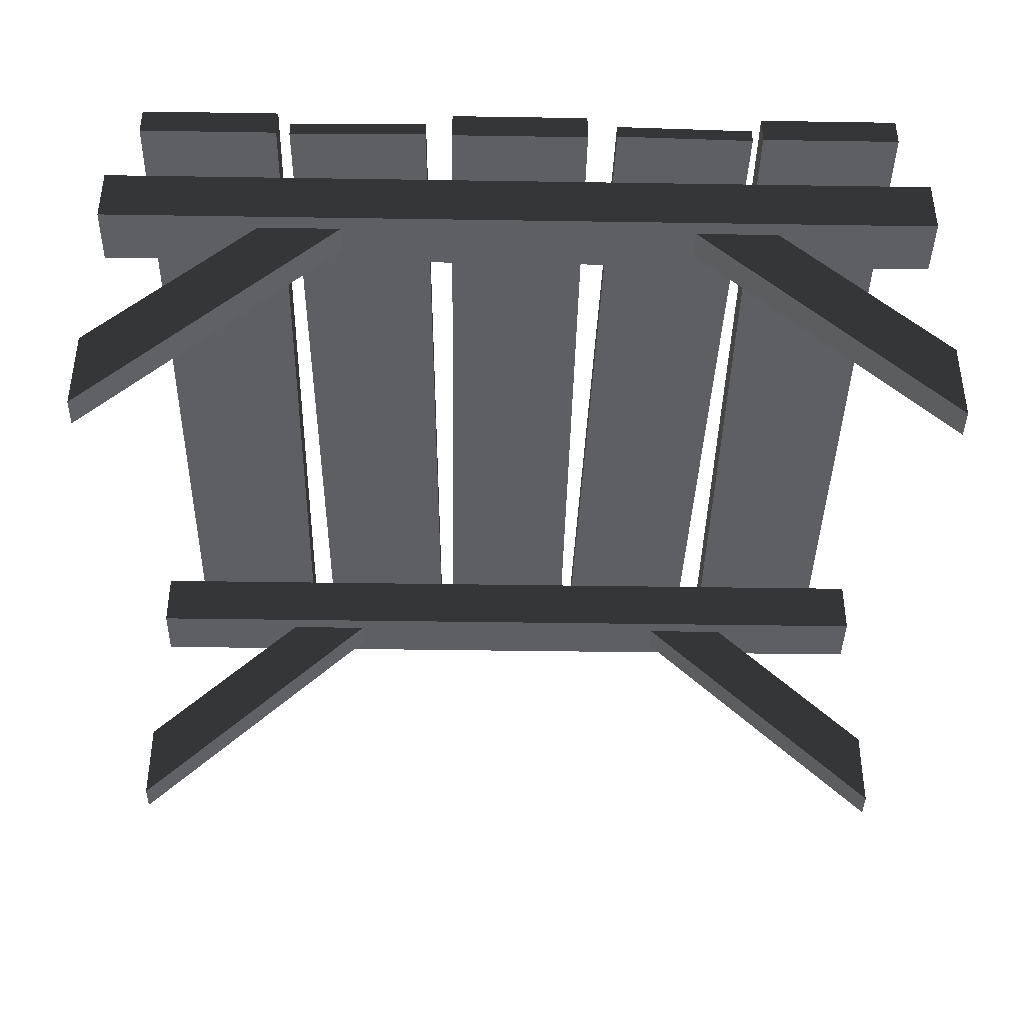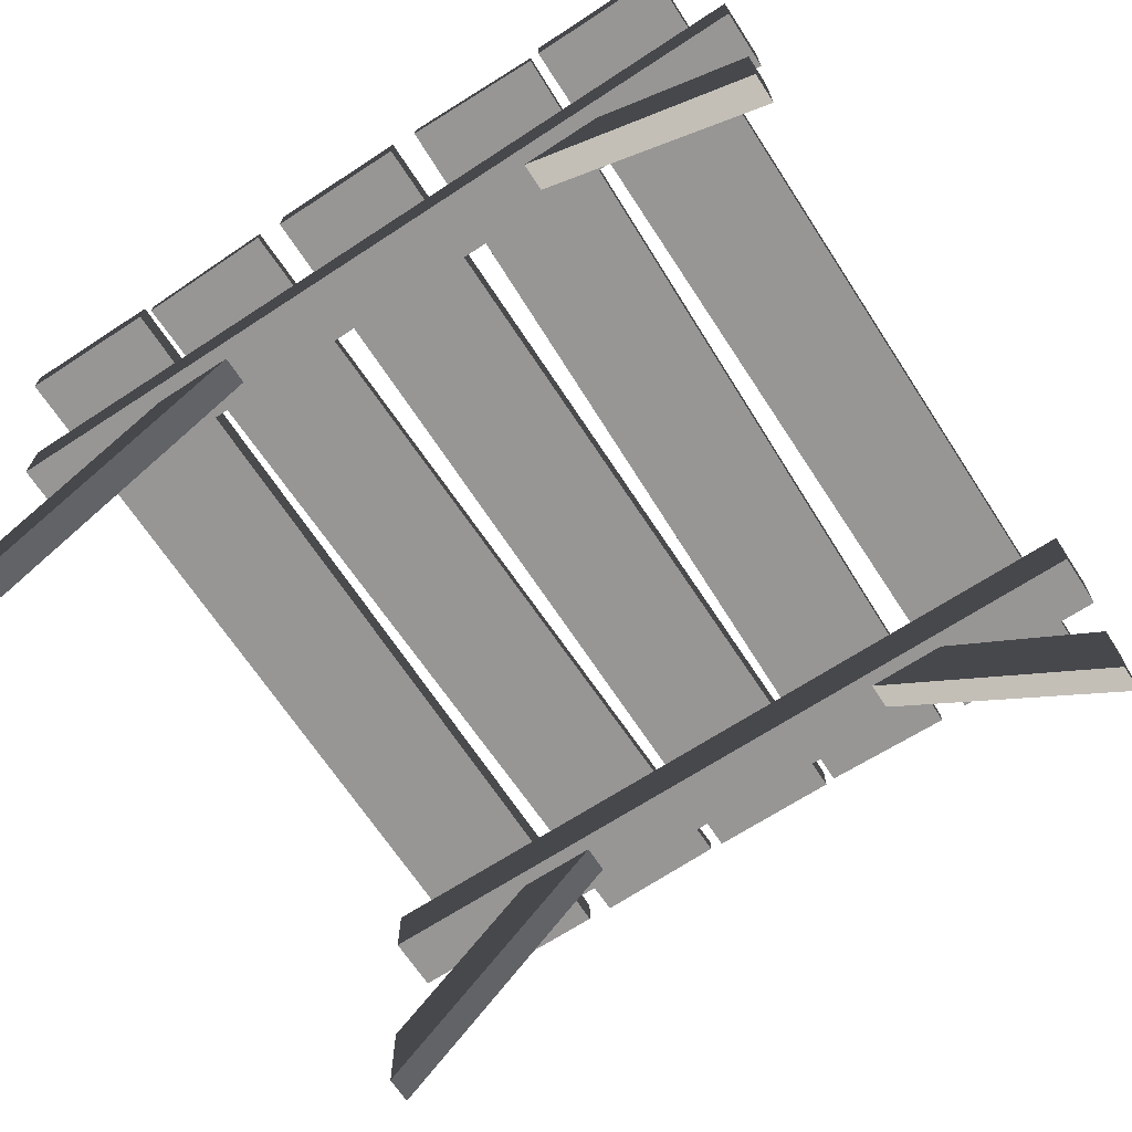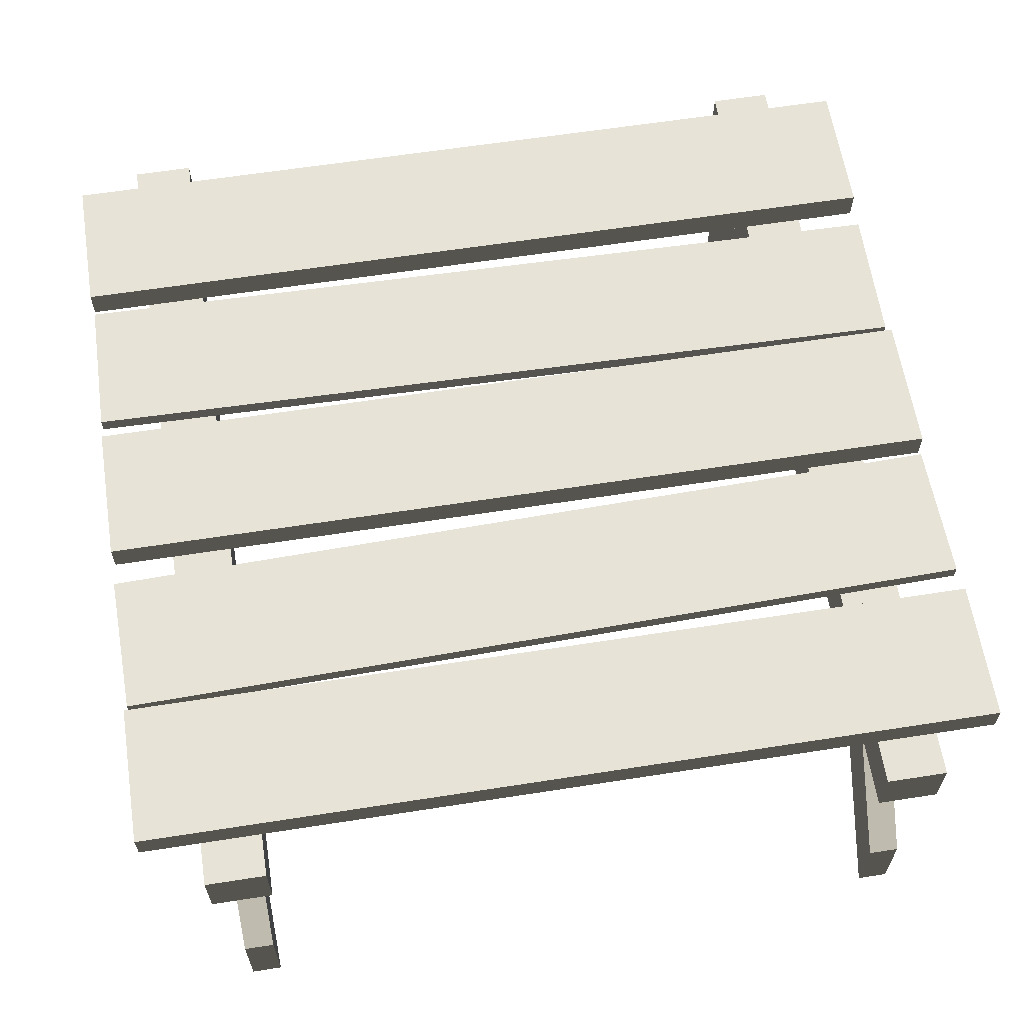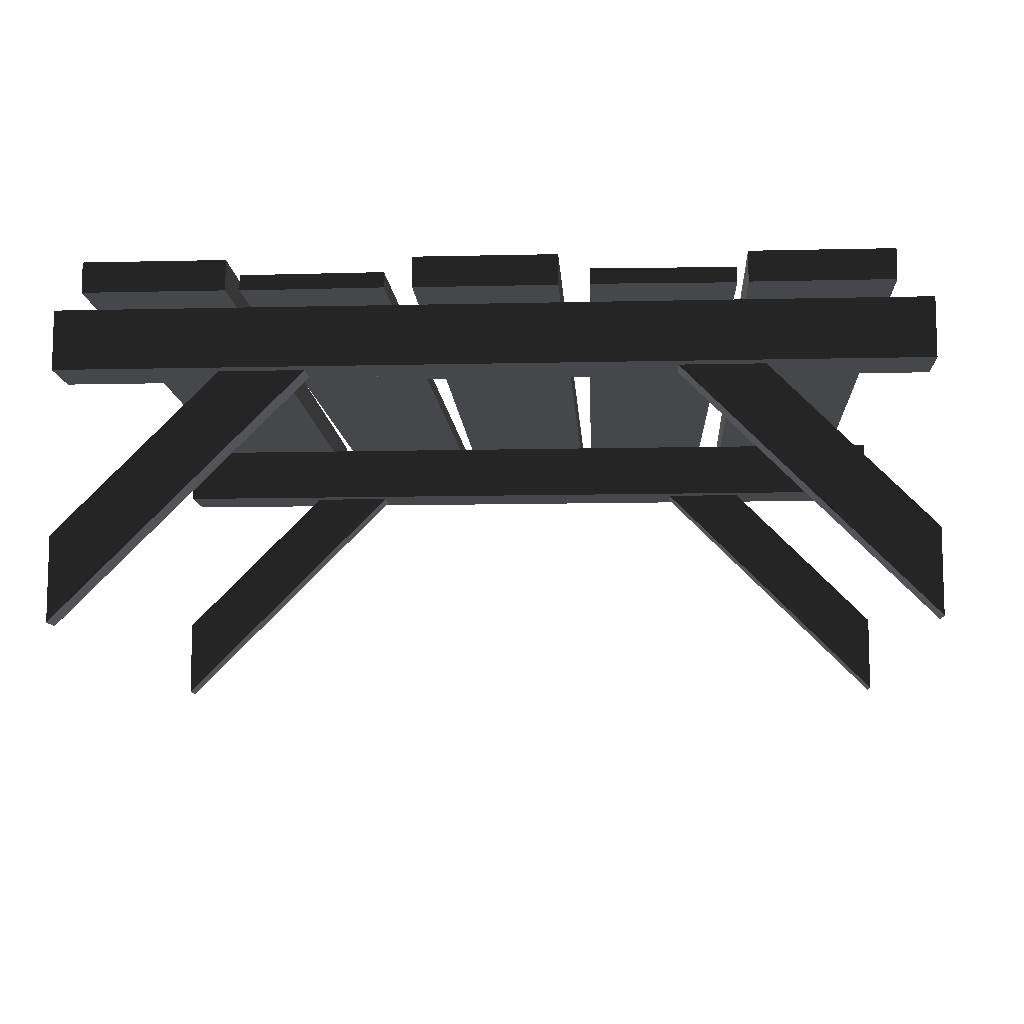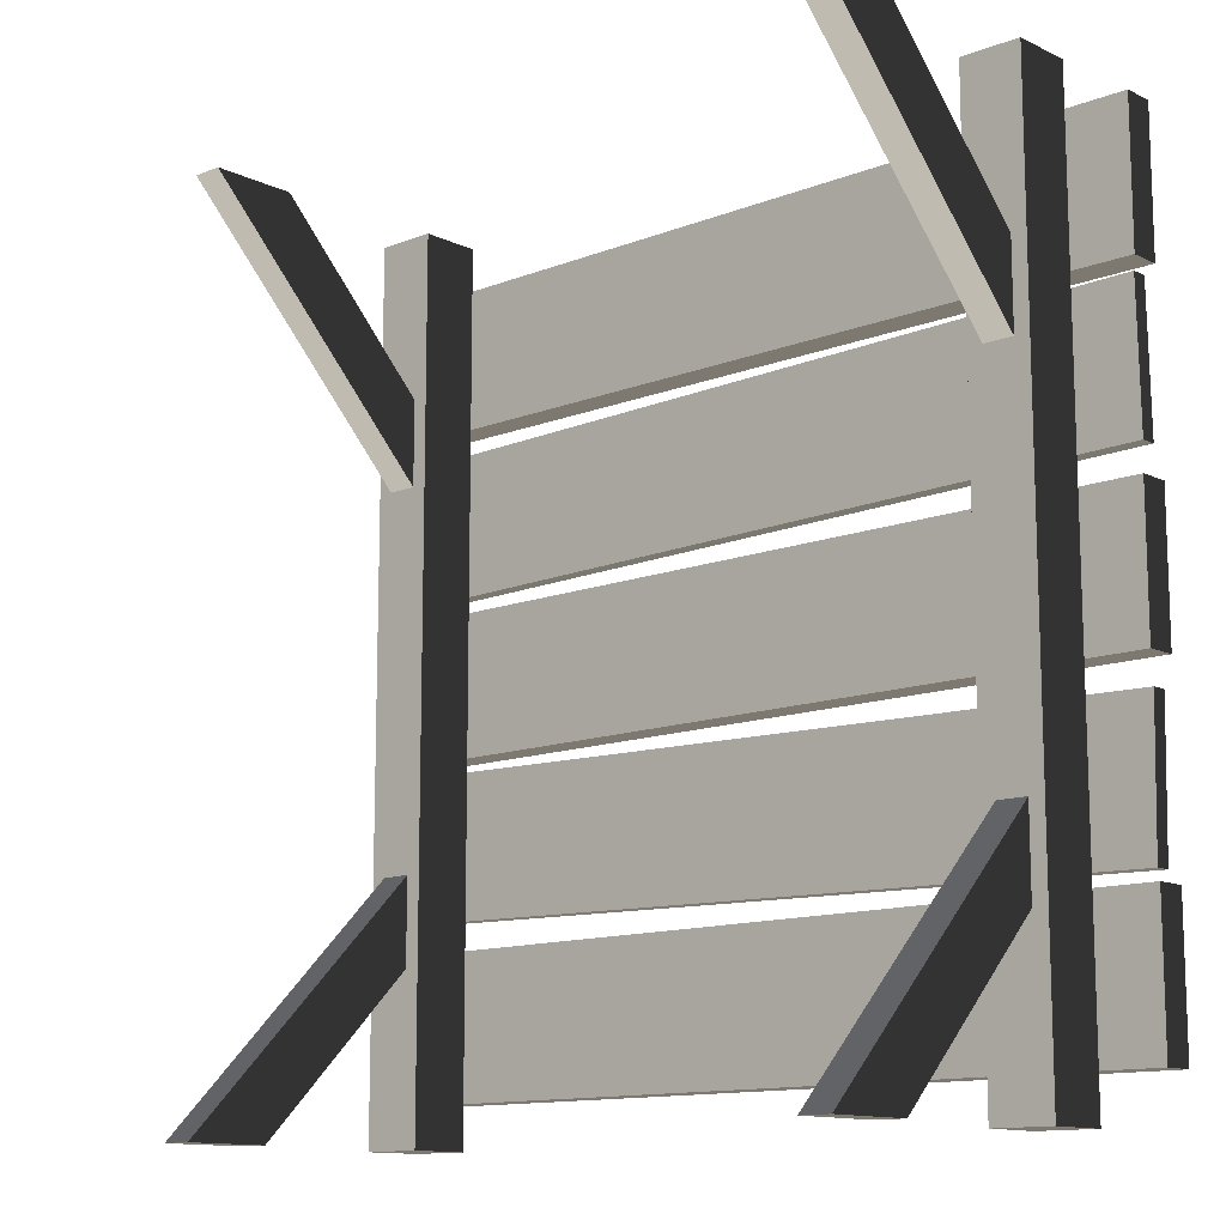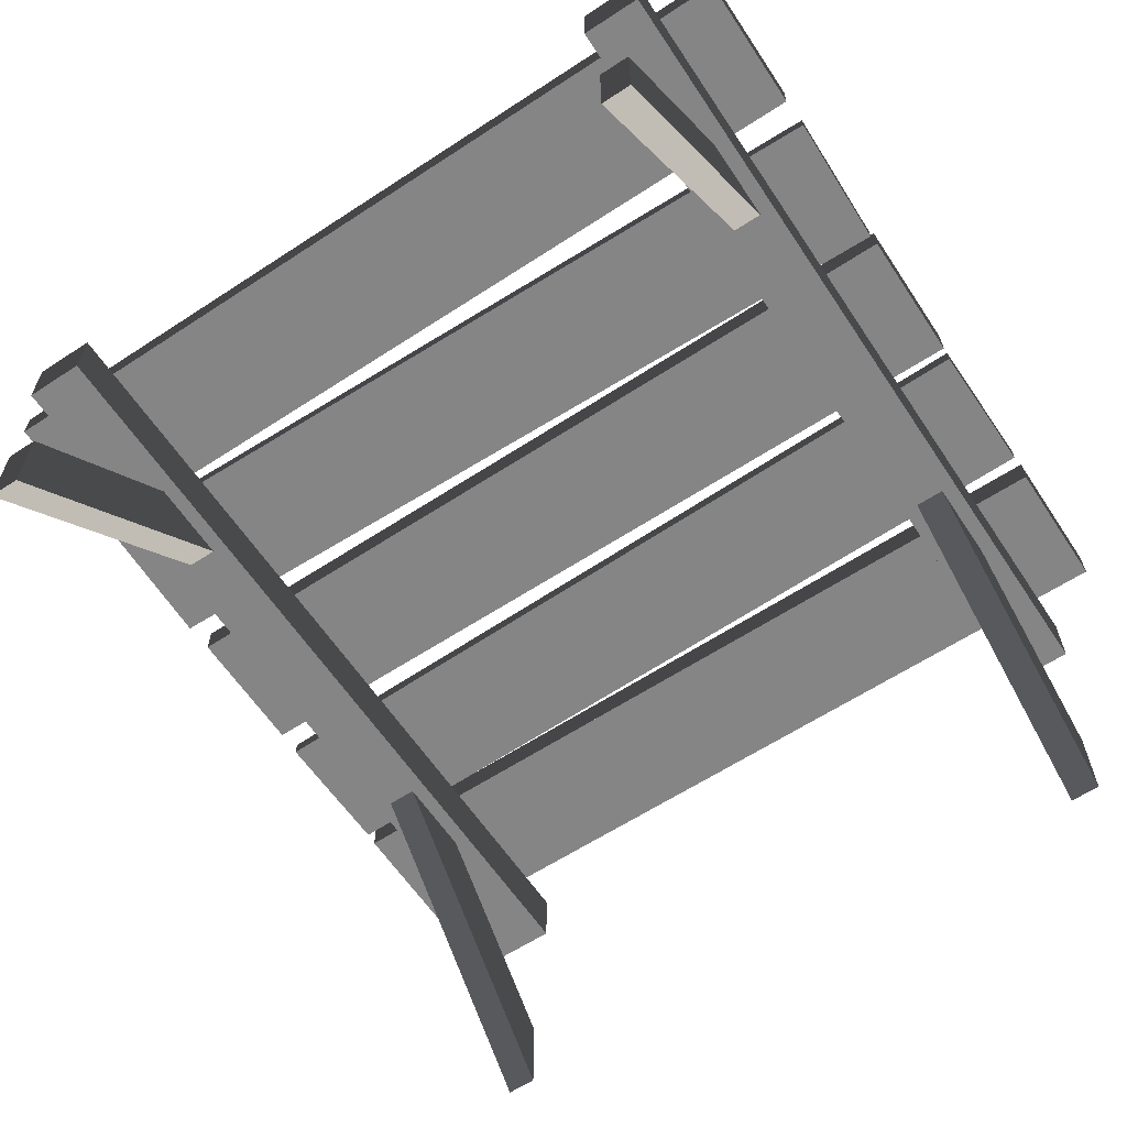
<metadata>
{"format":"obj","ext":"obj","renderer":"f3d","projection":"perspective","resolution":1024,"background":"white","views":[{"elev":-40.1,"azim":88.9,"up":"+Y"},{"elev":-67.9,"azim":123.2,"up":"+Y"},{"elev":62.1,"azim":171.0,"up":"+Y"},{"elev":-10.4,"azim":93.4,"up":"+Y"},{"elev":-12.6,"azim":42.3,"up":"+Z"},{"elev":-61.8,"azim":-146.4,"up":"+Y"}]}
</metadata>
<code>
g bridge
v 0.93 0.93 -0.95
v 0.93 0.93 -0.7888
v 1 0.93 -0.95
v 1 0.93 -0.7888
v 1 0.965 -0.7888
v 1 0.965 -0.95
v 0.86 0.93 -0.7888
v 0.14 0.93 -0.7888
v 0.07 0.93 -0.7888
v 1.949e-14 0.965 -0.7888
v 1.949e-14 0.93 -0.7888
v 1.949e-14 0.93 -0.95
v 0.07 0.93 -0.95
v 1.949e-14 0.965 -0.95
v 0.14 0.93 -0.95
v 0.86 0.93 -0.95
v 0.93 0.93 -0.3892
v 0.93 0.93 -0.2279
v 1.001 0.93 -0.3881
v 0.9987 0.93 -0.2268
v -0.001205 0.9475 -0.2426
v 0.001328 0.9475 -0.4038
v 0.9987 0.9475 -0.2268
v 1.001 0.9475 -0.3881
v 0.86 0.93 -0.229
v 0.14 0.93 -0.2403
v 0.07 0.93 -0.2414
v -0.001205 0.93 -0.2426
v 0.001328 0.93 -0.4038
v 0.07 0.93 -0.4027
v 0.14 0.93 -0.4016
v 0.86 0.93 -0.3903
v 1 0.93 -0.4194
v 1 0.965 -0.4194
v 1 0.93 -0.5806
v 1 0.965 -0.5806
v 1.002 0.93 -0.6154
v 1.002 0.9475 -0.6154
v 0.998 0.93 -0.7766
v 0.998 0.9475 -0.7766
v 0.93 0.93 -0.6138
v 0.86 0.93 -0.6122
v 0.14 0.93 -0.5959
v 0.07 0.93 -0.5943
v 0.001958 0.9475 -0.5927
v 0.001958 0.93 -0.5927
v 1.949e-14 0.93 -0.2112
v 0.07 0.93 -0.2112
v 1.949e-14 0.965 -0.2112
v 0.14 0.93 -0.2112
v 1 0.965 -0.2112
v 1 0.93 -0.2112
v 0.93 0.93 -0.2112
v 0.86 0.93 -0.2112
v -0.0017 0.9475 -0.7539
v -0.0017 0.93 -0.7539
v 1.949e-14 0.965 -0.4194
v 1.949e-14 0.93 -0.4194
v 1.949e-14 0.965 -0.5806
v 1.949e-14 0.93 -0.5806
v 0.07 0.93 -0.5806
v 0.07 0.93 -0.4194
v 1.949e-14 0.93 -0.05
v 0.07 0.93 -0.05
v 0.93 0.93 -0.5806
v 0.93 0.93 -0.4194
v 0.14 0.93 -0.5806
v 0.14 0.93 -0.4194
v 0.86 0.93 -0.5806
v 0.86 0.93 -0.4194
v 0.07 0.93 -0.7556
v 0.93 0.93 -0.7751
v 1.949e-14 0.965 -0.05
v 1 0.965 -0.05
v 0.14 0.93 -0.7572
v 0.86 0.93 -0.7735
v 1 0.93 -0.05
v 0.93 0.93 -0.05
v 0.86 0.93 -0.05
v 0.14 0.93 -0.05
v 0.86 0.86 -1.186e-12
v 0.8775 0.86 -0.8115
v 0.86 0.86 -1
v 0.93 0.86 -1
v 0.9125 0.86 -0.8115
v 0.9125 0.86 -0.7125
v 0.9125 0.86 -0.2875
v 0.9125 0.86 -0.1885
v 0.8775 0.86 -0.7125
v 0.8775 0.86 -0.1885
v 0.93 0.86 -1.186e-12
v 0.8775 0.86 -0.2875
v 0.93 0.93 -1.186e-12
v 0.93 0.93 -1
v 0.86 0.93 -1
v 0.86 0.93 -1.186e-12
v 0.14 0.86 5.084e-13
v 0.07 0.86 5.084e-13
v 0.14 0.93 5.084e-13
v 0.07 0.93 5.084e-13
v 0.07 0.86 -1
v 0.14 0.86 -1
v 0.07 0.93 -1
v 0.14 0.93 -1
v 0.0875 0.5725 -1
v 0.0875 0.86 -0.7125
v 0.1225 0.5725 -1
v 0.1225 0.86 -0.7125
v 0.0875 0.86 -0.8115
v 0.0875 0.6715 -1
v 0.9125 0.5725 -1
v 0.9125 0.6715 -1
v 0.8775 0.6715 -1
v 0.1225 0.86 -0.8115
v 0.1225 0.86 -0.2875
v 0.1225 0.86 -0.1885
v 0.0875 0.86 -0.1885
v 0.0875 0.86 -0.2875
v 0.8775 0.5725 -1
v 0.1225 0.6715 -1
v 0.9125 0.6715 6.587e-14
v 0.9125 0.5725 4.079e-14
v 0.1225 0.6715 5.826e-13
v 0.1225 0.5725 5.575e-13
v 0.0875 0.5725 5.575e-13
v 0.8775 0.6715 6.587e-14
v 0.8775 0.5725 4.079e-14
v 0.0875 0.6715 5.826e-13
f 2 1 3
f 3 4 2
f 5 4 3
f 3 6 5
f 2 4 5
f 5 7 2
f 5 8 7
f 5 9 8
f 9 5 10
f 10 11 9
f 13 12 14
f 14 15 13
f 14 16 15
f 14 1 16
f 1 14 6
f 6 3 1
f 14 10 5
f 5 6 14
f 11 10 14
f 14 12 11
f 8 15 16
f 16 7 8
f 18 17 19
f 19 20 18
f 22 21 23
f 23 24 22
f 18 20 23
f 23 25 18
f 23 26 25
f 23 27 26
f 27 23 21
f 21 28 27
f 28 21 22
f 22 29 28
f 30 29 22
f 22 31 30
f 22 32 31
f 22 17 32
f 17 22 24
f 24 19 17
f 23 20 19
f 19 24 23
f 26 31 32
f 32 25 26
f 34 33 35
f 35 36 34
f 38 37 39
f 39 40 38
f 41 37 38
f 38 42 41
f 38 43 42
f 38 44 43
f 44 38 45
f 45 46 44
f 48 47 49
f 49 50 48
f 50 49 51
f 50 51 52
f 50 52 53
f 53 54 50
f 46 45 55
f 55 56 46
f 58 57 59
f 59 60 58
f 58 60 61
f 61 62 58
f 63 47 48
f 48 64 63
f 66 65 35
f 35 33 66
f 68 67 69
f 69 70 68
f 46 56 71
f 71 44 46
f 41 72 39
f 39 37 41
f 49 73 74
f 74 51 49
f 59 57 34
f 34 36 59
f 43 75 76
f 76 42 43
f 66 33 34
f 34 70 66
f 34 68 70
f 34 62 68
f 34 58 62
f 34 57 58
f 61 60 59
f 59 67 61
f 59 69 67
f 59 65 69
f 59 35 65
f 59 36 35
f 27 28 29
f 29 30 27
f 40 55 45
f 45 38 40
f 74 77 52
f 52 51 74
f 78 53 52
f 52 77 78
f 78 77 74
f 74 79 78
f 74 80 79
f 74 64 80
f 64 74 73
f 73 63 64
f 63 73 49
f 49 47 63
f 80 50 54
f 54 79 80
f 11 12 13
f 13 9 11
f 71 56 55
f 55 75 71
f 55 76 75
f 55 72 76
f 72 55 40
f 40 39 72
f 82 81 83
f 83 84 82
f 84 85 82
f 84 86 85
f 84 87 86
f 84 88 87
f 81 82 89
f 81 89 90
f 90 91 81
f 90 88 91
f 88 84 91
f 89 92 90
f 92 89 86
f 86 87 92
f 93 91 84
f 84 78 93
f 84 53 78
f 84 18 53
f 84 17 18
f 84 66 17
f 84 65 66
f 84 41 65
f 84 72 41
f 84 2 72
f 84 1 2
f 84 94 1
f 84 83 95
f 95 94 84
f 81 91 93
f 93 96 81
f 95 16 1
f 1 94 95
f 81 96 79
f 79 83 81
f 79 54 83
f 54 25 83
f 25 32 83
f 32 70 83
f 70 69 83
f 69 42 83
f 42 76 83
f 76 7 83
f 7 16 83
f 16 95 83
f 7 76 72
f 72 2 7
f 25 54 53
f 53 18 25
f 27 48 50
f 50 26 27
f 98 97 99
f 99 100 98
f 102 101 103
f 103 104 102
f 64 100 99
f 99 80 64
f 99 97 102
f 102 80 99
f 102 50 80
f 102 26 50
f 102 31 26
f 102 68 31
f 102 67 68
f 102 43 67
f 102 75 43
f 102 8 75
f 102 15 8
f 102 104 15
f 106 105 107
f 107 108 106
f 105 106 109
f 109 110 105
f 85 86 111
f 111 112 85
f 112 113 82
f 82 85 112
f 79 96 93
f 93 78 79
f 98 100 64
f 64 101 98
f 64 48 101
f 48 27 101
f 27 30 101
f 30 62 101
f 62 61 101
f 61 44 101
f 44 71 101
f 71 9 101
f 9 13 101
f 13 103 101
f 109 98 101
f 101 102 109
f 102 114 109
f 102 108 114
f 102 115 108
f 102 116 115
f 98 109 106
f 98 106 117
f 117 97 98
f 117 116 97
f 116 102 97
f 106 118 117
f 118 106 108
f 108 115 118
f 89 119 111
f 111 86 89
f 119 89 82
f 82 113 119
f 70 32 17
f 17 66 70
f 44 61 67
f 67 43 44
f 42 69 65
f 65 41 42
f 114 108 107
f 107 120 114
f 62 30 31
f 31 68 62
f 88 121 122
f 122 87 88
f 120 110 109
f 109 114 120
f 116 123 124
f 124 115 116
f 125 118 115
f 115 124 125
f 90 126 121
f 121 88 90
f 103 13 15
f 15 104 103
f 9 71 75
f 75 8 9
f 127 126 90
f 90 92 127
f 127 92 87
f 87 122 127
f 125 128 117
f 117 118 125
f 117 128 123
f 123 116 117
f 111 119 113
f 113 112 111
f 107 105 110
f 110 120 107
f 127 122 121
f 121 126 127
f 125 124 123
f 123 128 125
g bridge
f 2 1 3
f 3 4 2
f 5 4 3
f 3 6 5
f 2 4 5
f 5 7 2
f 5 8 7
f 5 9 8
f 9 5 10
f 10 11 9
f 13 12 14
f 14 15 13
f 14 16 15
f 14 1 16
f 1 14 6
f 6 3 1
f 14 10 5
f 5 6 14
f 11 10 14
f 14 12 11
f 8 15 16
f 16 7 8
f 18 17 19
f 19 20 18
f 22 21 23
f 23 24 22
f 18 20 23
f 23 25 18
f 23 26 25
f 23 27 26
f 27 23 21
f 21 28 27
f 28 21 22
f 22 29 28
f 30 29 22
f 22 31 30
f 22 32 31
f 22 17 32
f 17 22 24
f 24 19 17
f 23 20 19
f 19 24 23
f 26 31 32
f 32 25 26
f 34 33 35
f 35 36 34
f 38 37 39
f 39 40 38
f 41 37 38
f 38 42 41
f 38 43 42
f 38 44 43
f 44 38 45
f 45 46 44
f 48 47 49
f 49 50 48
f 50 49 51
f 50 51 52
f 50 52 53
f 53 54 50
f 46 45 55
f 55 56 46
f 58 57 59
f 59 60 58
f 58 60 61
f 61 62 58
f 63 47 48
f 48 64 63
f 66 65 35
f 35 33 66
f 68 67 69
f 69 70 68
f 46 56 71
f 71 44 46
f 41 72 39
f 39 37 41
f 49 73 74
f 74 51 49
f 59 57 34
f 34 36 59
f 43 75 76
f 76 42 43
f 66 33 34
f 34 70 66
f 34 68 70
f 34 62 68
f 34 58 62
f 34 57 58
f 61 60 59
f 59 67 61
f 59 69 67
f 59 65 69
f 59 35 65
f 59 36 35
f 27 28 29
f 29 30 27
f 40 55 45
f 45 38 40
f 74 77 52
f 52 51 74
f 78 53 52
f 52 77 78
f 78 77 74
f 74 79 78
f 74 80 79
f 74 64 80
f 64 74 73
f 73 63 64
f 63 73 49
f 49 47 63
f 80 50 54
f 54 79 80
f 11 12 13
f 13 9 11
f 71 56 55
f 55 75 71
f 55 76 75
f 55 72 76
f 72 55 40
f 40 39 72
f 82 81 83
f 83 84 82
f 84 85 82
f 84 86 85
f 84 87 86
f 84 88 87
f 81 82 89
f 81 89 90
f 90 91 81
f 90 88 91
f 88 84 91
f 89 92 90
f 92 89 86
f 86 87 92
f 93 91 84
f 84 78 93
f 84 53 78
f 84 18 53
f 84 17 18
f 84 66 17
f 84 65 66
f 84 41 65
f 84 72 41
f 84 2 72
f 84 1 2
f 84 94 1
f 84 83 95
f 95 94 84
f 81 91 93
f 93 96 81
f 95 16 1
f 1 94 95
f 81 96 79
f 79 83 81
f 79 54 83
f 54 25 83
f 25 32 83
f 32 70 83
f 70 69 83
f 69 42 83
f 42 76 83
f 76 7 83
f 7 16 83
f 16 95 83
f 7 76 72
f 72 2 7
f 25 54 53
f 53 18 25
f 27 48 50
f 50 26 27
f 98 97 99
f 99 100 98
f 102 101 103
f 103 104 102
f 64 100 99
f 99 80 64
f 99 97 102
f 102 80 99
f 102 50 80
f 102 26 50
f 102 31 26
f 102 68 31
f 102 67 68
f 102 43 67
f 102 75 43
f 102 8 75
f 102 15 8
f 102 104 15
f 106 105 107
f 107 108 106
f 105 106 109
f 109 110 105
f 85 86 111
f 111 112 85
f 112 113 82
f 82 85 112
f 79 96 93
f 93 78 79
f 98 100 64
f 64 101 98
f 64 48 101
f 48 27 101
f 27 30 101
f 30 62 101
f 62 61 101
f 61 44 101
f 44 71 101
f 71 9 101
f 9 13 101
f 13 103 101
f 109 98 101
f 101 102 109
f 102 114 109
f 102 108 114
f 102 115 108
f 102 116 115
f 98 109 106
f 98 106 117
f 117 97 98
f 117 116 97
f 116 102 97
f 106 118 117
f 118 106 108
f 108 115 118
f 89 119 111
f 111 86 89
f 119 89 82
f 82 113 119
f 70 32 17
f 17 66 70
f 44 61 67
f 67 43 44
f 42 69 65
f 65 41 42
f 114 108 107
f 107 120 114
f 62 30 31
f 31 68 62
f 88 121 122
f 122 87 88
f 120 110 109
f 109 114 120
f 116 123 124
f 124 115 116
f 125 118 115
f 115 124 125
f 90 126 121
f 121 88 90
f 103 13 15
f 15 104 103
f 9 71 75
f 75 8 9
f 127 126 90
f 90 92 127
f 127 92 87
f 87 122 127
f 125 128 117
f 117 118 125
f 117 128 123
f 123 116 117
f 111 119 113
f 113 112 111
f 107 105 110
f 110 120 107
f 127 122 121
f 121 126 127
f 125 124 123
f 123 128 125

</code>
